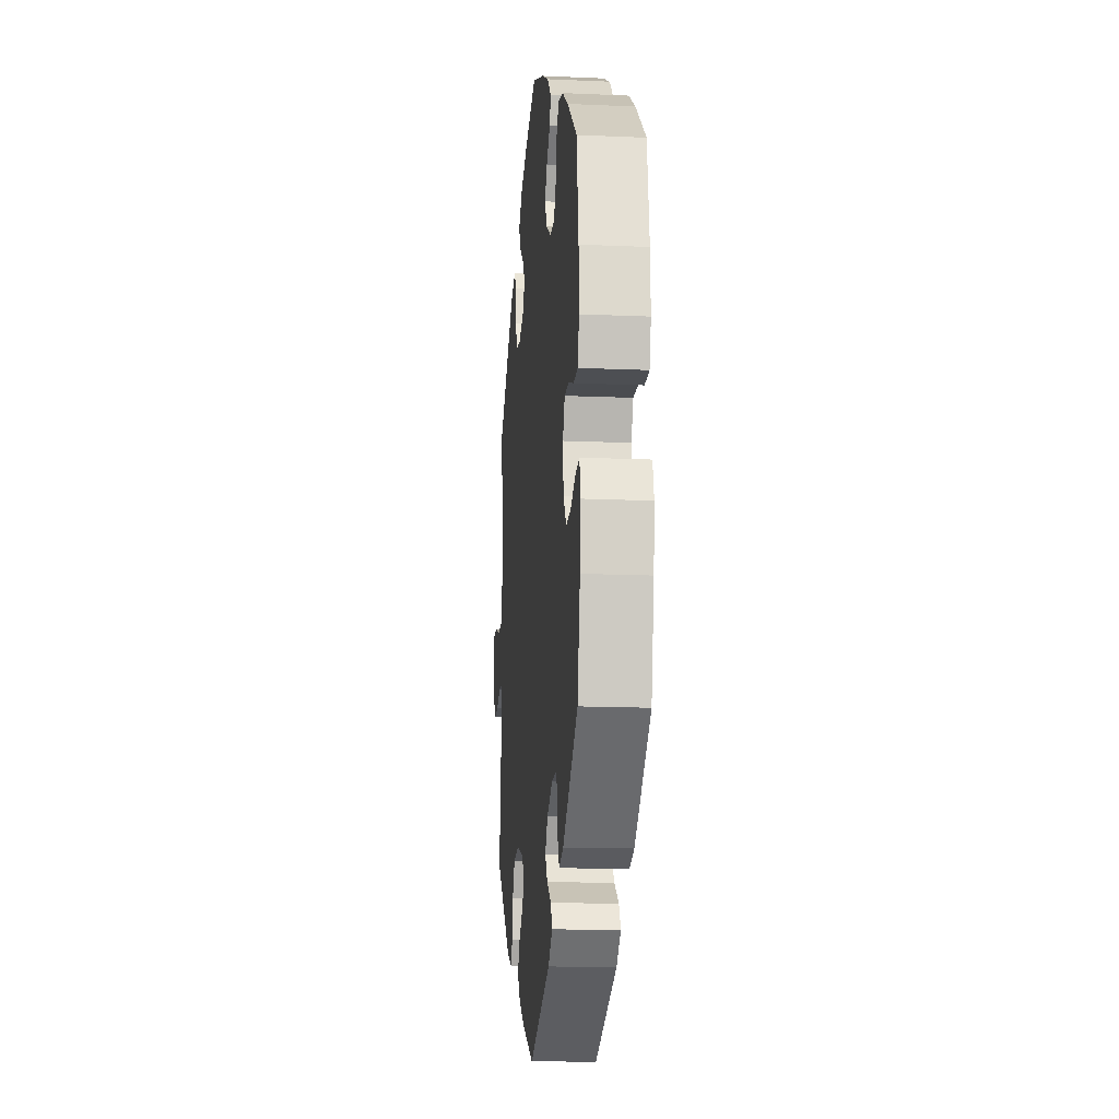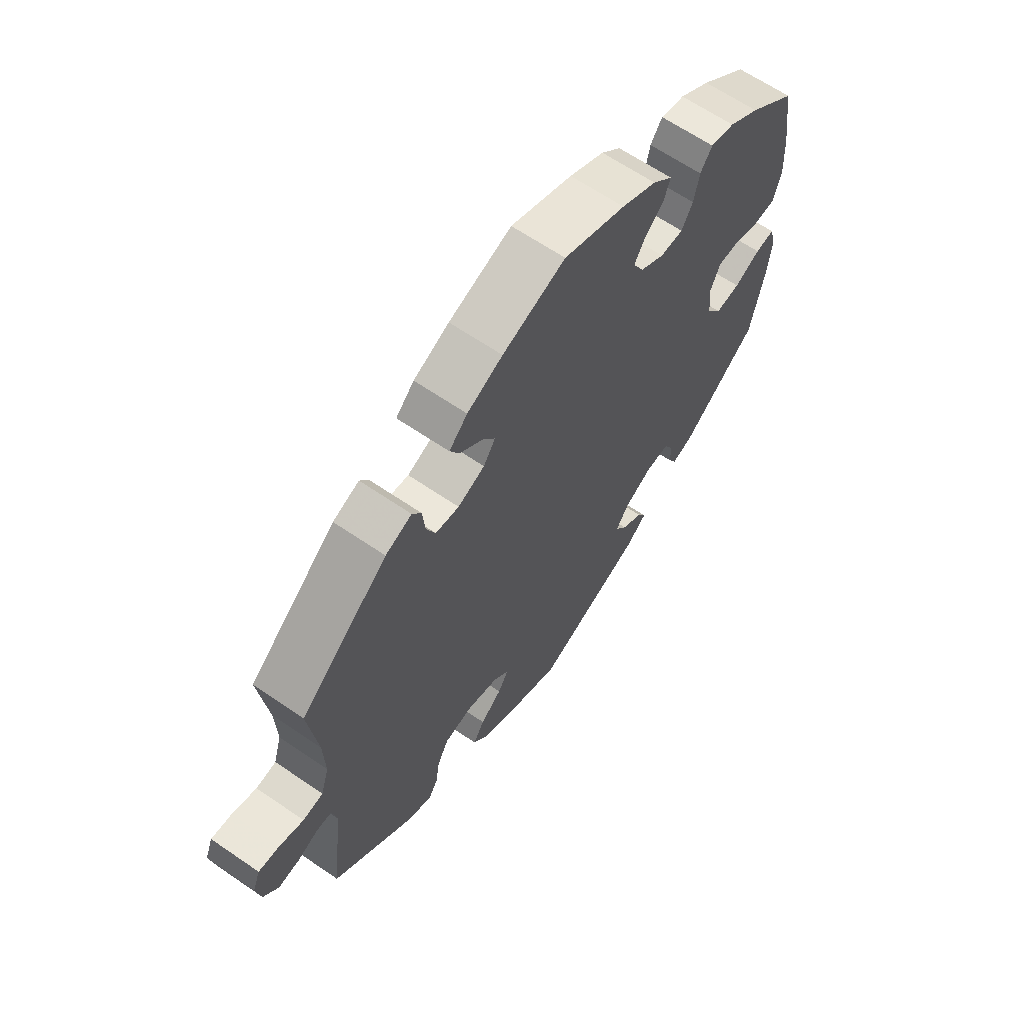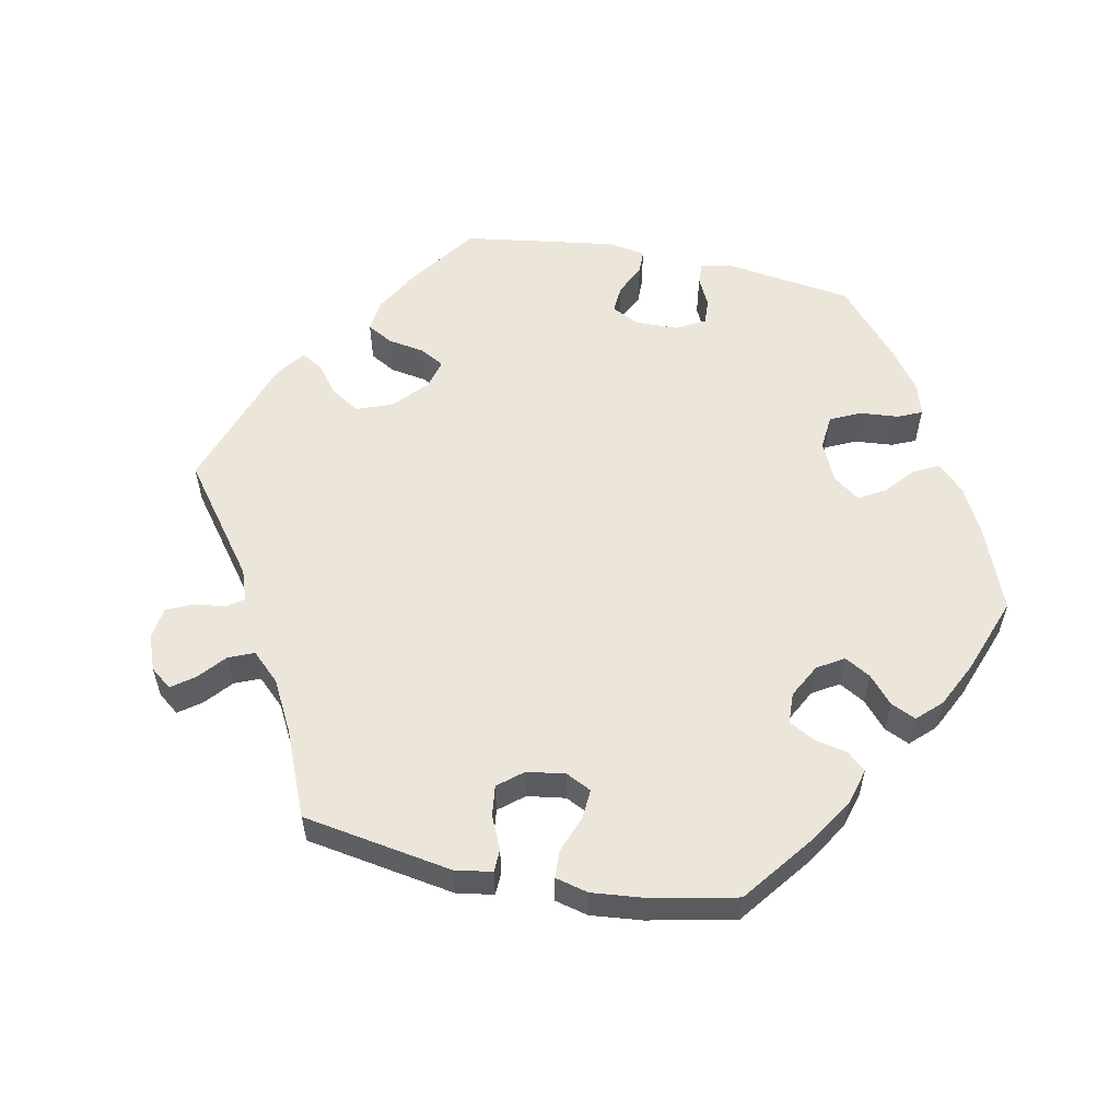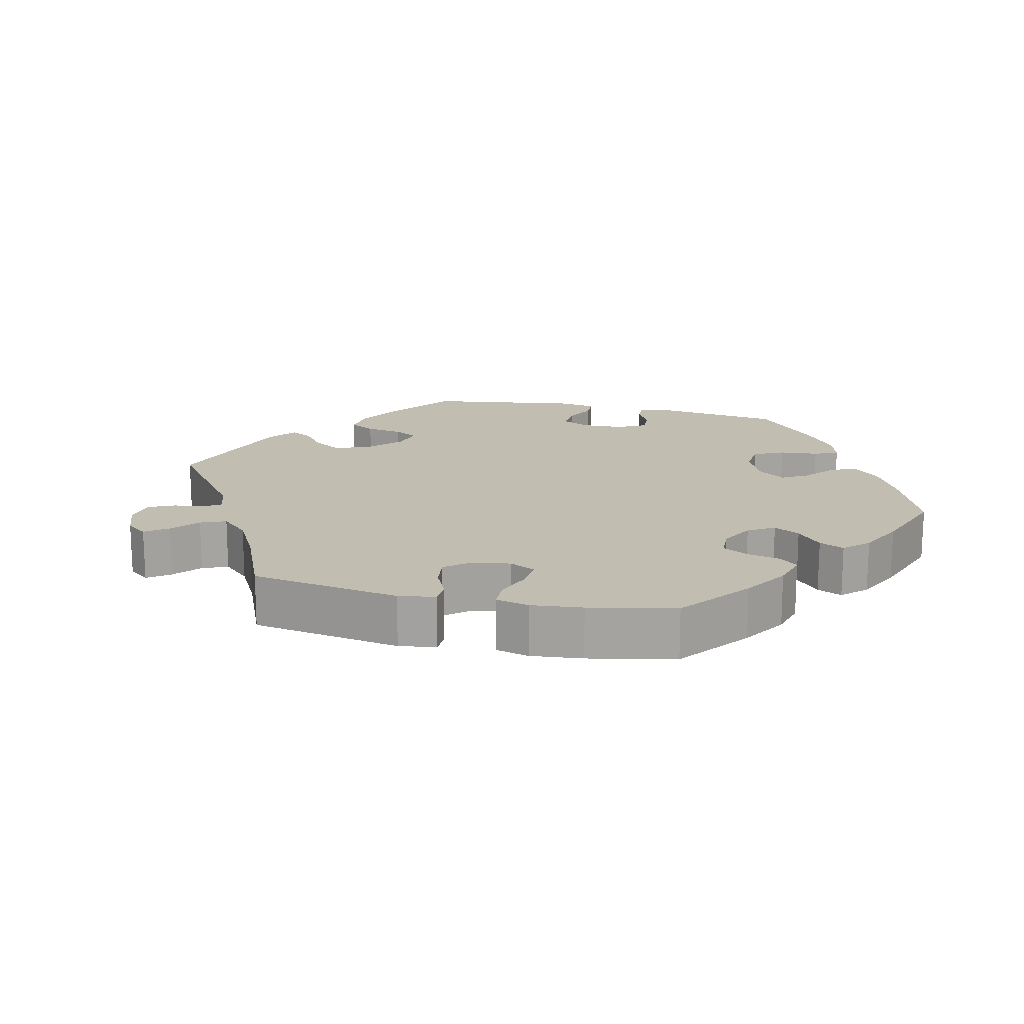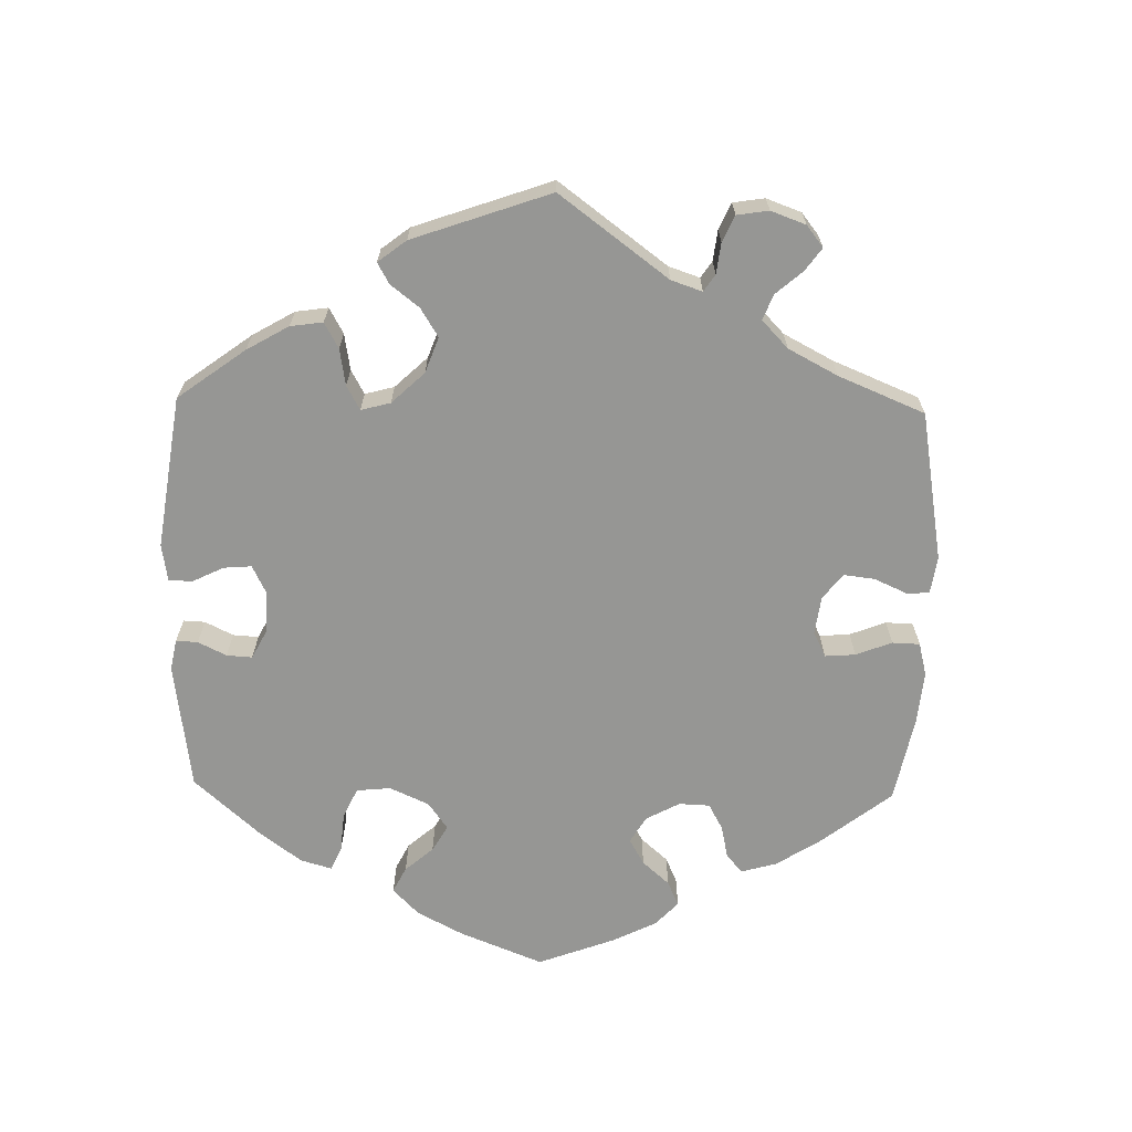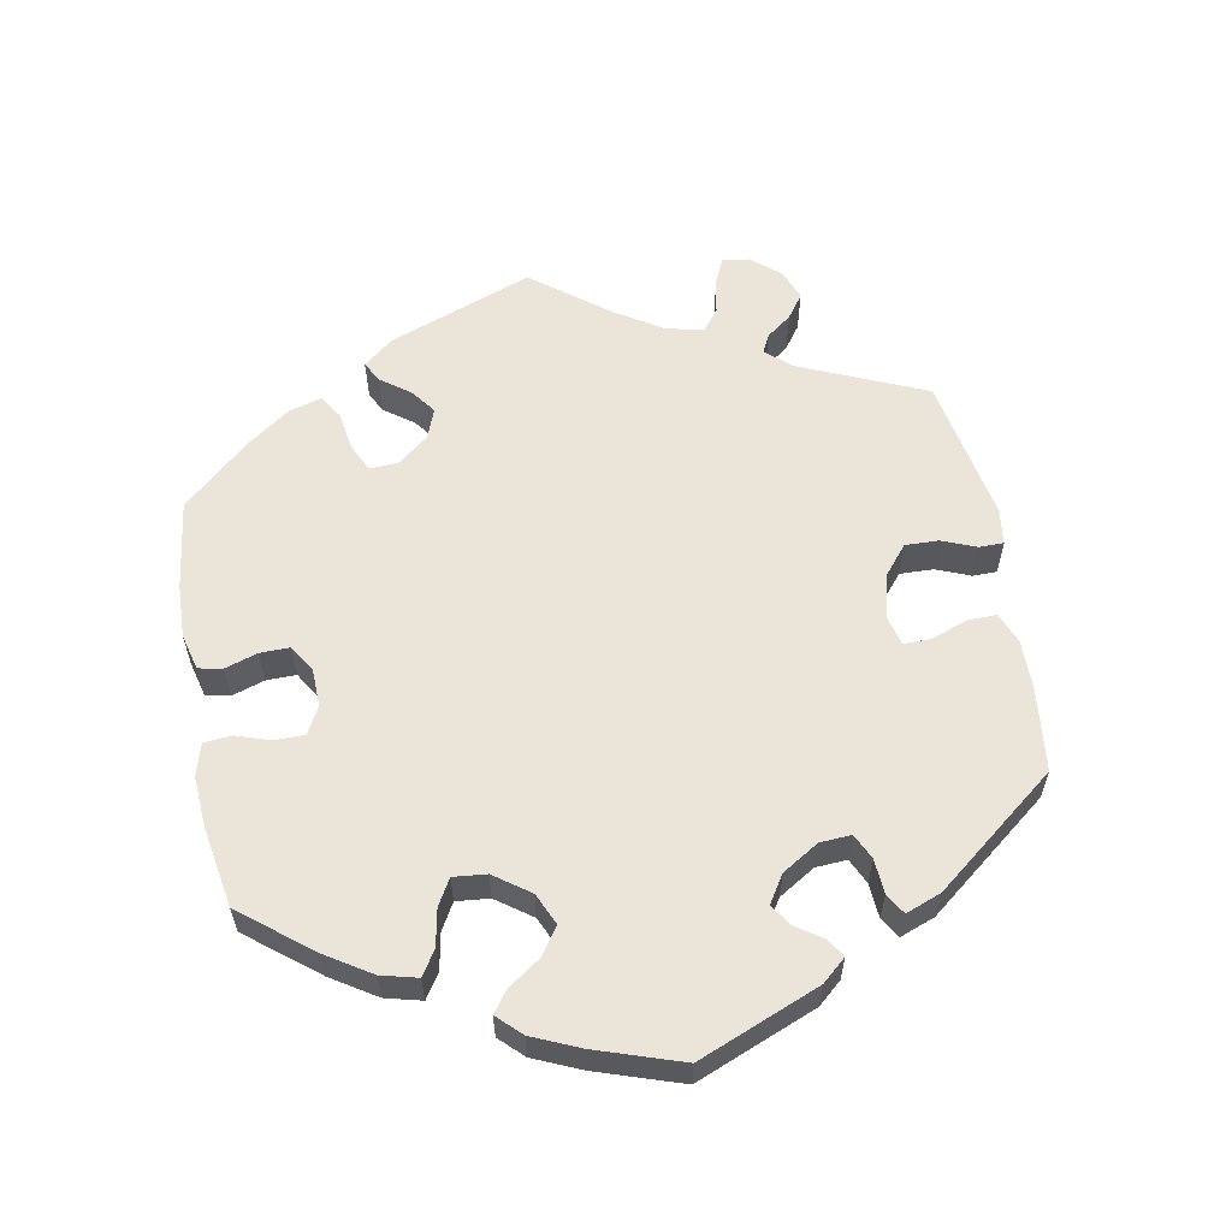
<metadata>
{"format":"obj","ext":"obj","renderer":"f3d","projection":"perspective","resolution":1024,"background":"white","views":[{"elev":-14.9,"azim":84.6,"up":"+Z"},{"elev":64.2,"azim":-55.3,"up":"+Z"},{"elev":57.1,"azim":-18.7,"up":"+Y"},{"elev":17.0,"azim":-17.1,"up":"+Y"},{"elev":-67.7,"azim":-121.3,"up":"+Y"},{"elev":59.2,"azim":109.5,"up":"+Y"}]}
</metadata>
<code>
v 0.114 0.07 0.531
v 0.179 0.07 0.497
v 0.216 0.07 0.461
v 0.205 0.07 0.429
v 0.17 0.07 0.397
v 0.149 0.07 0.362
v 0.169 0.07 0.324
v 0.214 0.07 0.296
v 0.257 0.07 0.295
v 0.278 0.07 0.331
v 0.288 0.07 0.38
v 0.31 0.07 0.411
v 0.355 0.07 0.4
v 0.412 0.07 0.362
v 0.5 0.07 0.289
v 0.518 0.07 0.166
v 0.521 0.07 0.093
v 0.507 0.07 0.043
v 0.467 0.07 0.041
v 0.418 0.07 0.058
v 0.376 0.07 0.058
v 0.357 0.07 0.016
v 0.363 0.07 -0.044
v 0.391 0.07 -0.083
v 0.437 0.07 -0.079
v 0.486 0.07 -0.056
v 0.522 0.07 -0.052
v 0.533 0.07 -0.096
v 0.525 0.07 -0.167
v 0.5 0.07 -0.289
v 0.358 0.07 -0.4
v 0.317 0.07 -0.414
v 0.303 0.07 -0.387
v 0.3 0.07 -0.343
v 0.284 0.07 -0.311
v 0.239 0.07 -0.313
v 0.187 0.07 -0.341
v 0.163 0.07 -0.377
v 0.185 0.07 -0.409
v 0.225 0.07 -0.436
v 0.241 0.07 -0.465
v 0.201 0.07 -0.498
v 0.001 0.07 -0.578
v -0.106 0.07 -0.531
v -0.165 0.07 -0.497
v -0.193 0.07 -0.461
v -0.172 0.07 -0.426
v -0.132 0.07 -0.393
v -0.112 0.07 -0.36
v -0.142 0.07 -0.33
v -0.202 0.07 -0.312
v -0.254 0.07 -0.321
v -0.276 0.07 -0.362
v -0.283 0.07 -0.412
v -0.3 0.07 -0.441
v -0.346 0.07 -0.422
v -0.501 0.07 -0.289
v -0.479 0.07 -0.101
v -0.488 0.07 -0.056
v -0.516 0.07 -0.054
v -0.556 0.07 -0.071
v -0.596 0.07 -0.075
v -0.624 0.07 -0.04
v -0.633 0.07 0.011
v -0.619 0.07 0.046
v -0.58 0.07 0.042
v -0.534 0.07 0.026
v -0.496 0.07 0.031
v -0.481 0.07 0.082
v -0.484 0.07 0.16
v -0.501 0.07 0.289
v -0.338 0.07 0.424
v -0.289 0.07 0.443
v -0.272 0.07 0.416
v -0.267 0.07 0.367
v -0.25 0.07 0.327
v -0.206 0.07 0.32
v -0.156 0.07 0.34
v -0.134 0.07 0.373
v -0.158 0.07 0.408
v -0.2 0.07 0.442
v -0.218 0.07 0.476
v -0.184 0.07 0.509
v -0.118 0.07 0.539
v -0.001 0.07 0.578
v 0.114 0 0.531
v 0.179 0 0.497
v 0.216 0 0.461
v 0.205 0 0.429
v 0.17 0 0.397
v 0.149 0 0.362
v 0.169 0 0.324
v 0.214 0 0.296
v 0.257 0 0.295
v 0.278 0 0.331
v 0.288 0 0.38
v 0.31 0 0.411
v 0.355 0 0.4
v 0.412 0 0.362
v 0.5 0 0.289
v 0.518 0 0.166
v 0.521 0 0.093
v 0.507 0 0.043
v 0.467 0 0.041
v 0.418 0 0.058
v 0.376 0 0.058
v 0.357 0 0.016
v 0.363 0 -0.044
v 0.391 0 -0.083
v 0.437 0 -0.079
v 0.486 0 -0.056
v 0.522 0 -0.052
v 0.533 0 -0.096
v 0.525 0 -0.167
v 0.5 0 -0.289
v 0.358 0 -0.4
v 0.317 0 -0.414
v 0.303 0 -0.387
v 0.3 0 -0.343
v 0.284 0 -0.311
v 0.239 0 -0.313
v 0.187 0 -0.341
v 0.163 0 -0.377
v 0.185 0 -0.409
v 0.225 0 -0.436
v 0.241 0 -0.465
v 0.201 0 -0.498
v 0.001 0 -0.578
v -0.106 0 -0.531
v -0.165 0 -0.497
v -0.193 0 -0.461
v -0.172 0 -0.426
v -0.132 0 -0.393
v -0.112 0 -0.36
v -0.142 0 -0.33
v -0.202 0 -0.312
v -0.254 0 -0.321
v -0.276 0 -0.362
v -0.283 0 -0.412
v -0.3 0 -0.441
v -0.346 0 -0.422
v -0.501 0 -0.289
v -0.479 0 -0.101
v -0.488 0 -0.056
v -0.516 0 -0.054
v -0.556 0 -0.071
v -0.596 0 -0.075
v -0.624 0 -0.04
v -0.633 0 0.011
v -0.619 0 0.046
v -0.58 0 0.042
v -0.534 0 0.026
v -0.496 0 0.031
v -0.481 0 0.082
v -0.484 0 0.16
v -0.501 0 0.289
v -0.338 0 0.424
v -0.289 0 0.443
v -0.272 0 0.416
v -0.267 0 0.367
v -0.25 0 0.327
v -0.206 0 0.32
v -0.156 0 0.34
v -0.134 0 0.373
v -0.158 0 0.408
v -0.2 0 0.442
v -0.218 0 0.476
v -0.184 0 0.509
v -0.118 0 0.539
v -0.001 0 0.578
f 80 81 82 83
f 79 80 83 84
f 72 73 74 75
f 70 71 72 75
f 69 70 75 76
f 68 69 76 77
f 64 65 66 67
f 64 67 68
f 63 64 68
f 60 61 62 63
f 59 60 63 68
f 58 59 68 77
f 53 54 55 56
f 52 53 56 57
f 51 52 57 58
f 45 46 47 48
f 45 48 49
f 44 45 49
f 43 44 49
f 42 43 49
f 39 40 41 42
f 38 39 42 49
f 37 38 49 50
f 31 32 33 34
f 31 34 35
f 30 31 35
f 29 30 35 36
f 25 26 27 28
f 24 25 28 29
f 17 18 19 20
f 17 20 21
f 16 17 21
f 15 16 21
f 14 15 21
f 13 14 21 22
f 10 11 12 13
f 9 10 13 22
f 2 3 4 5
f 2 5 6
f 1 2 6
f 79 84 85 1
f 51 58 77 78
f 36 37 50 51
f 24 29 36 51
f 23 24 51 78
f 8 9 22 23
f 7 8 23 78
f 6 7 78 79
f 1 6 79
f 168 167 166 165
f 169 168 165 164
f 160 159 158 157
f 160 157 156 155
f 161 160 155 154
f 162 161 154 153
f 152 151 150 149
f 153 152 149
f 153 149 148
f 148 147 146 145
f 153 148 145 144
f 162 153 144 143
f 141 140 139 138
f 142 141 138 137
f 143 142 137 136
f 133 132 131 130
f 134 133 130
f 134 130 129
f 134 129 128
f 134 128 127
f 127 126 125 124
f 134 127 124 123
f 135 134 123 122
f 119 118 117 116
f 120 119 116
f 120 116 115
f 121 120 115 114
f 113 112 111 110
f 114 113 110 109
f 105 104 103 102
f 106 105 102
f 106 102 101
f 106 101 100
f 106 100 99
f 107 106 99 98
f 98 97 96 95
f 107 98 95 94
f 90 89 88 87
f 91 90 87
f 91 87 86
f 86 170 169 164
f 163 162 143 136
f 136 135 122 121
f 136 121 114 109
f 163 136 109 108
f 108 107 94 93
f 163 108 93 92
f 164 163 92 91
f 164 91 86
f 1 86 87 2
f 2 87 88 3
f 3 88 89 4
f 4 89 90 5
f 5 90 91 6
f 6 91 92 7
f 7 92 93 8
f 8 93 94 9
f 9 94 95 10
f 10 95 96 11
f 11 96 97 12
f 12 97 98 13
f 13 98 99 14
f 14 99 100 15
f 15 100 101 16
f 16 101 102 17
f 17 102 103 18
f 18 103 104 19
f 19 104 105 20
f 20 105 106 21
f 21 106 107 22
f 22 107 108 23
f 23 108 109 24
f 24 109 110 25
f 25 110 111 26
f 26 111 112 27
f 27 112 113 28
f 28 113 114 29
f 29 114 115 30
f 30 115 116 31
f 31 116 117 32
f 32 117 118 33
f 33 118 119 34
f 34 119 120 35
f 35 120 121 36
f 36 121 122 37
f 37 122 123 38
f 38 123 124 39
f 39 124 125 40
f 40 125 126 41
f 41 126 127 42
f 42 127 128 43
f 43 128 129 44
f 44 129 130 45
f 45 130 131 46
f 46 131 132 47
f 47 132 133 48
f 48 133 134 49
f 49 134 135 50
f 50 135 136 51
f 51 136 137 52
f 52 137 138 53
f 53 138 139 54
f 54 139 140 55
f 55 140 141 56
f 56 141 142 57
f 57 142 143 58
f 58 143 144 59
f 59 144 145 60
f 60 145 146 61
f 61 146 147 62
f 62 147 148 63
f 63 148 149 64
f 64 149 150 65
f 65 150 151 66
f 66 151 152 67
f 67 152 153 68
f 68 153 154 69
f 69 154 155 70
f 70 155 156 71
f 71 156 157 72
f 72 157 158 73
f 73 158 159 74
f 74 159 160 75
f 75 160 161 76
f 76 161 162 77
f 77 162 163 78
f 78 163 164 79
f 79 164 165 80
f 80 165 166 81
f 81 166 167 82
f 82 167 168 83
f 83 168 169 84
f 84 169 170 85
f 85 170 86 1

</code>
